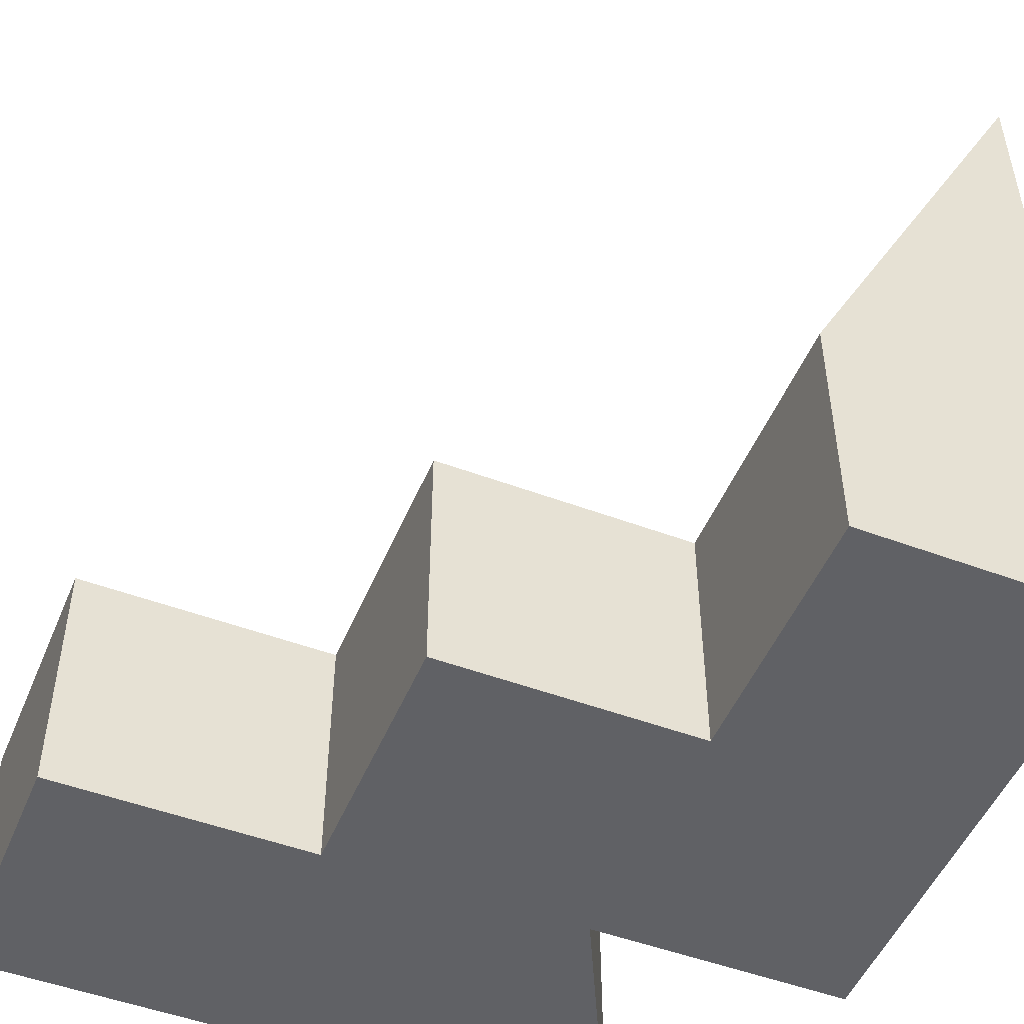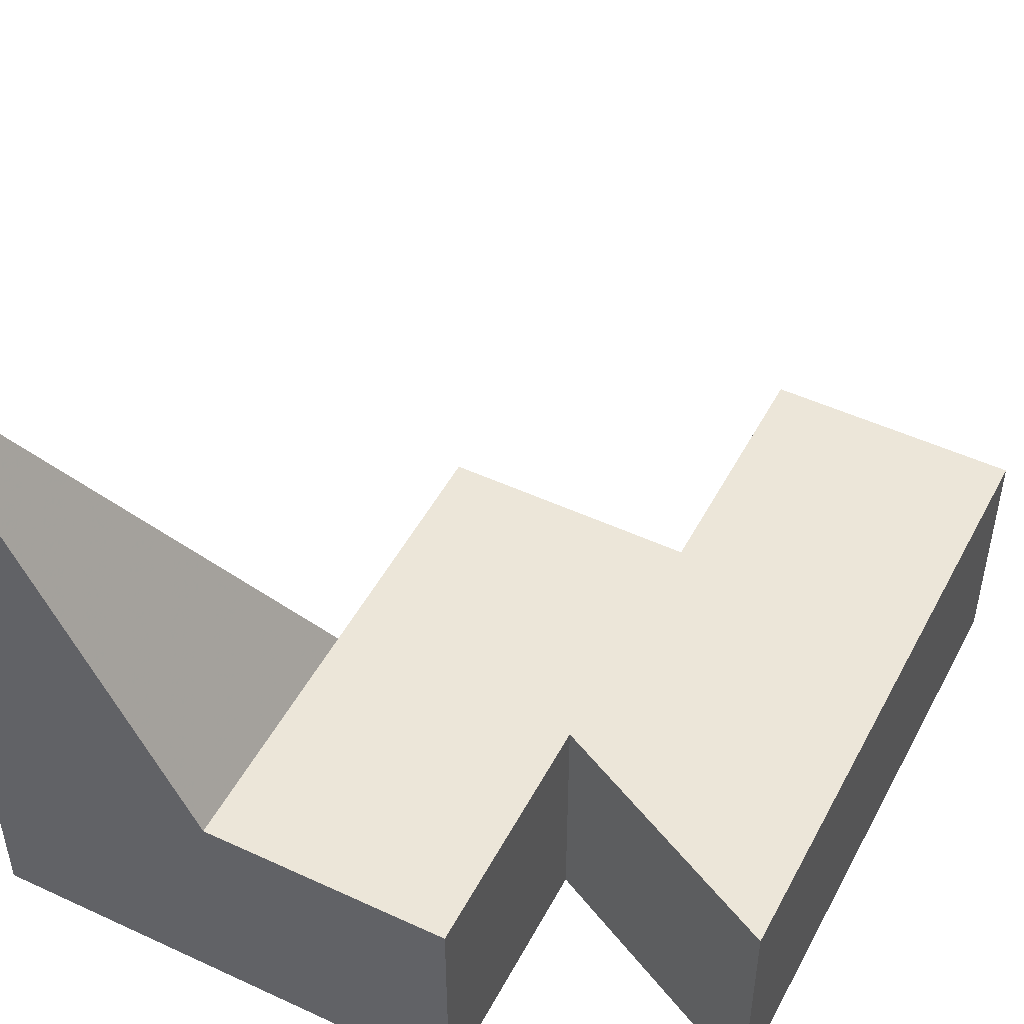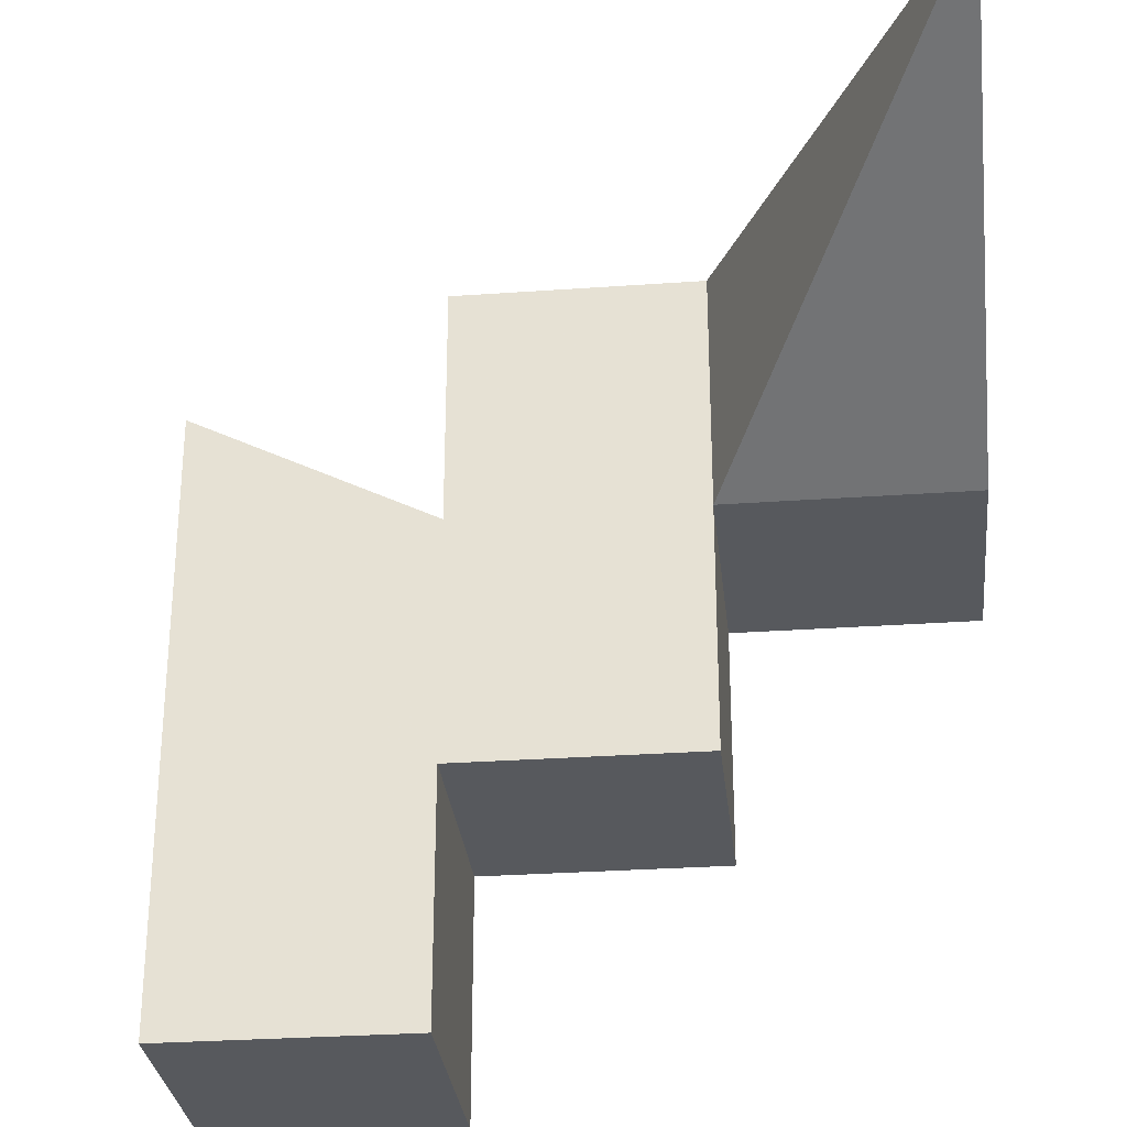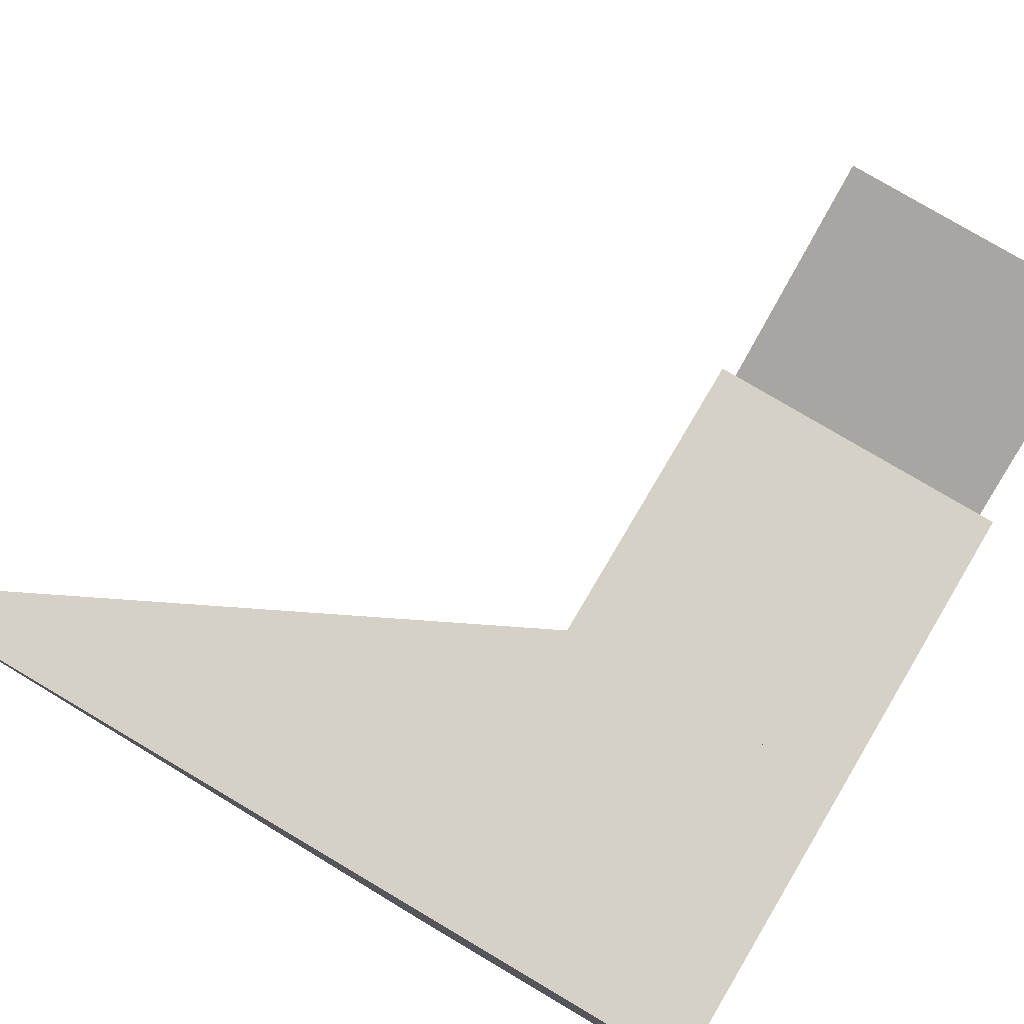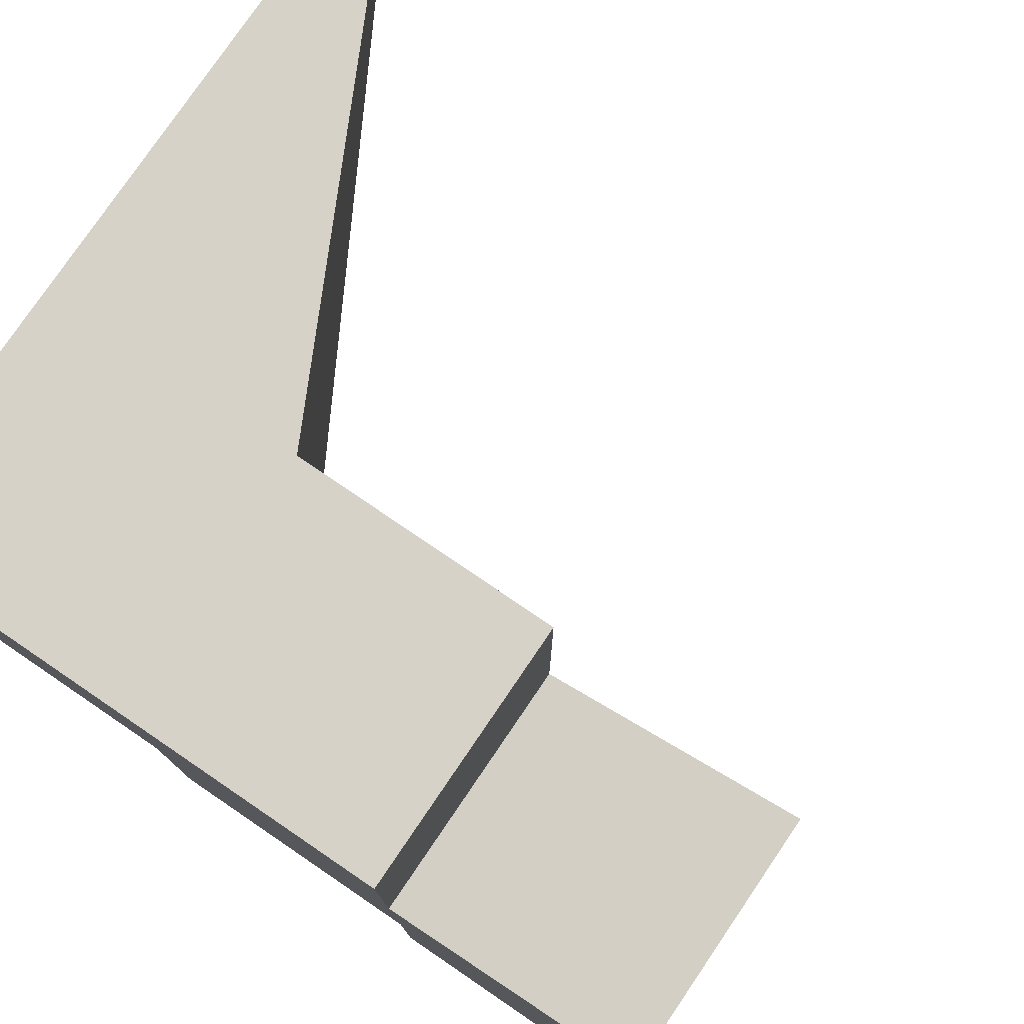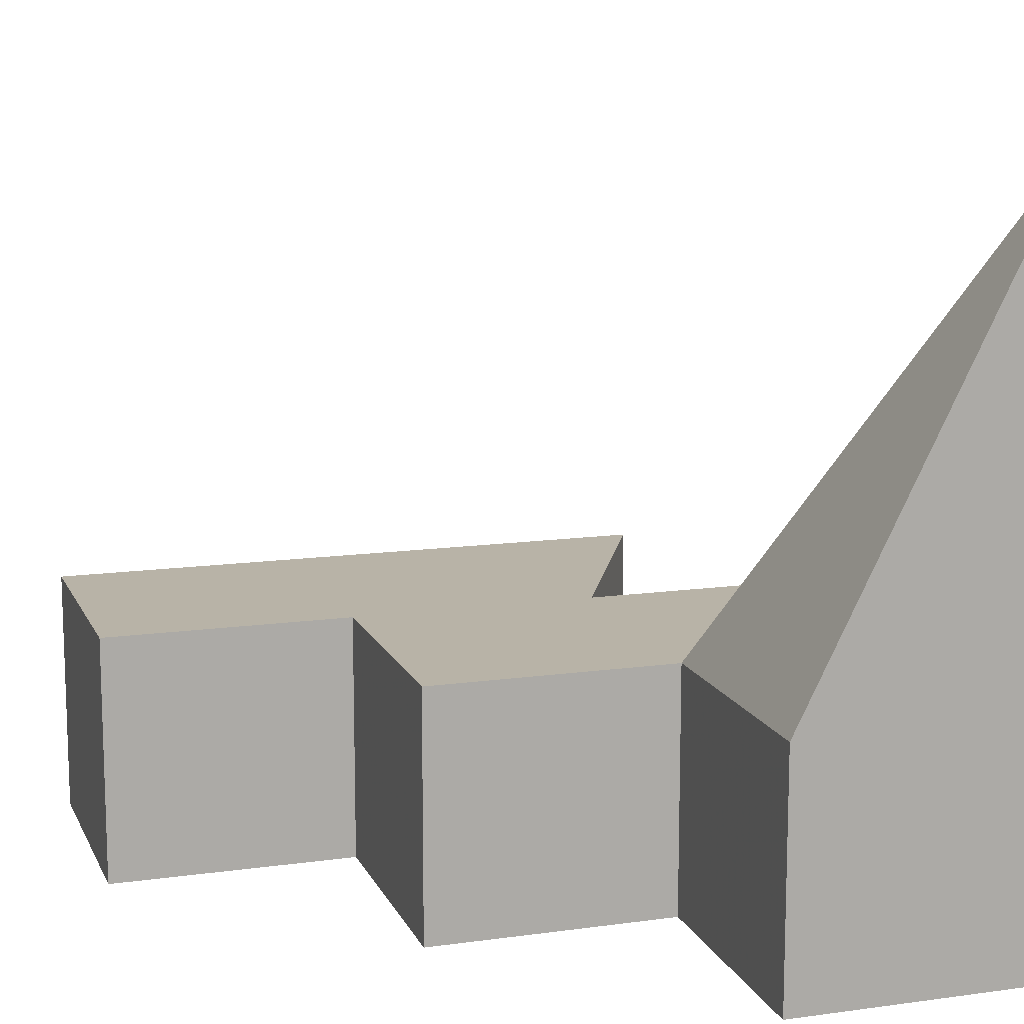
<metadata>
{"format":"obj","ext":"obj","renderer":"f3d","projection":"perspective","resolution":1024,"background":"white","views":[{"elev":-50.1,"azim":-112.3,"up":"+Y"},{"elev":49.4,"azim":27.1,"up":"+Y"},{"elev":-29.6,"azim":-174.0,"up":"+Z"},{"elev":78.7,"azim":-59.4,"up":"+Z"},{"elev":78.0,"azim":34.2,"up":"+Z"},{"elev":12.9,"azim":-107.7,"up":"+Y"}]}
</metadata>
<code>
v -1 -1 1
v -1 5 1
v -1 -1 -1
v -1 1 -1
v 1 -1 1
v 1 1 1
v 1 -1 -1
v 1 1 -1
v 1 -1 1
v 1 1 1
v 1 -1 -1
v 1 1 -1
v 3 -1 1
v 3 1 1
v 3 -1 -1
v 3 1 -1
v 1 -1 -1
v 1 1 -1
v 1 -1 -3
v 1 1 -3
v 3 -1 -1
v 3 1 -1
v 3 -1 -3
v 3 1 -3
v 3 -1 -1
v 3 1 -1
v 3 -1 -3
v 3 1 -3
v 5 -1 0
v 5 1 0
v 5 -1 -3
v 5 1 -3
v 3 -1 -3
v 3 1 -3
v 3 -1 -5
v 3 1 -5
v 5 -1 -3
v 5 1 -3
v 5 -1 -5
v 5 1 -5
o Object1
f 1 2 4 3
f 3 4 8 7
f 7 8 6 5
f 5 6 2 1
f 3 7 5 1
f 8 4 2 6
o Object2
f 9 10 12 11
f 15 16 14 13
f 13 14 10 9
f 11 15 13 9
f 16 12 10 14
f 17 18 20 19
f 19 20 24 23
f 23 24 22 21
f 19 23 21 17
f 24 20 18 22
o Object4
f 25 26 28 27
f 31 32 30 29
f 29 30 26 25
f 27 31 29 25
f 32 28 26 30
f 33 34 36 35
f 35 36 40 39
f 39 40 38 37
f 35 39 37 33
f 40 36 34 38

</code>
